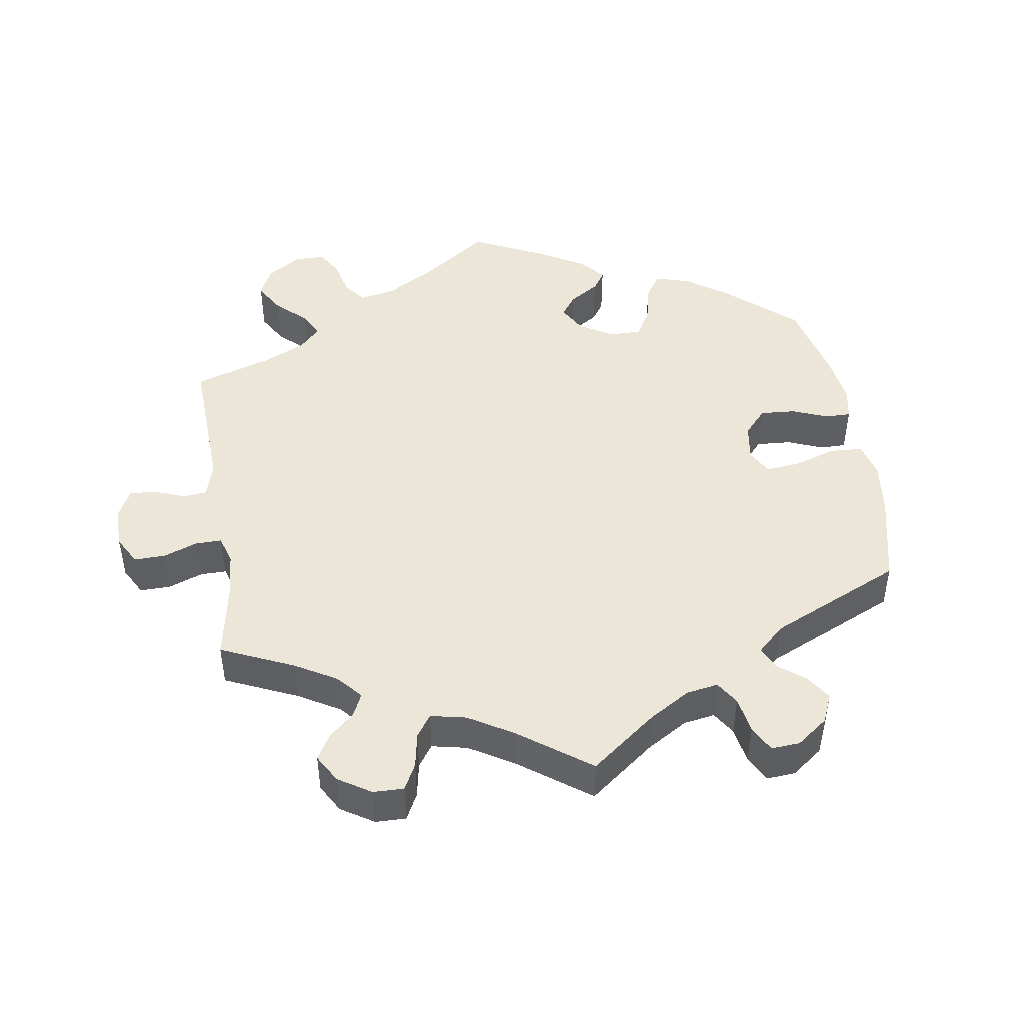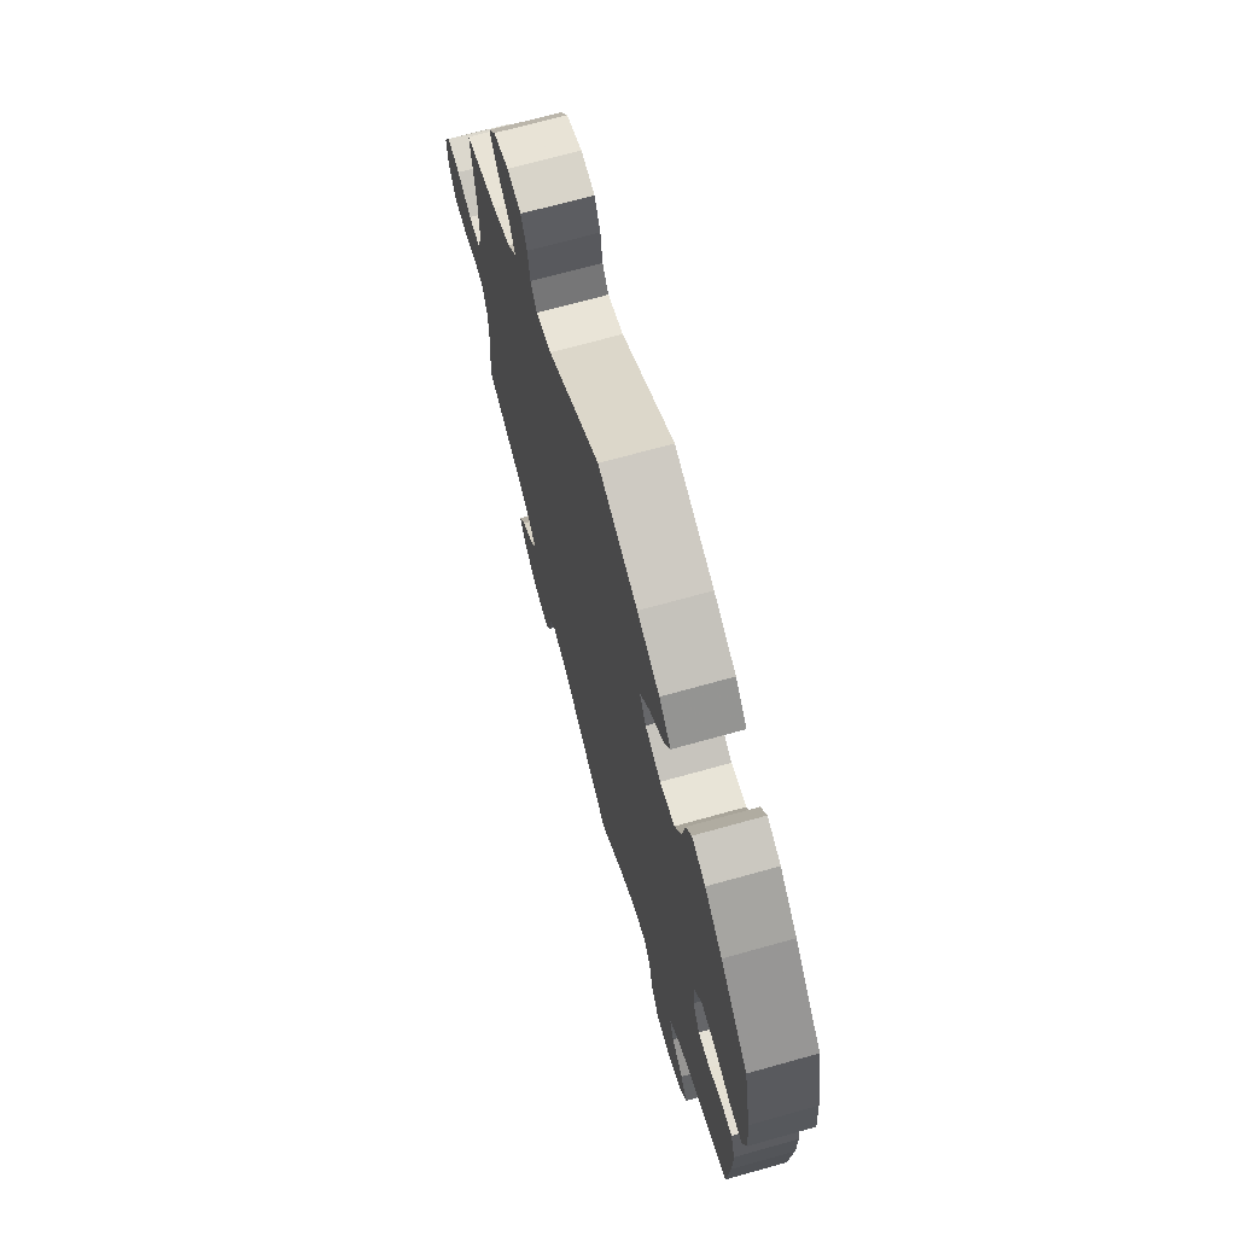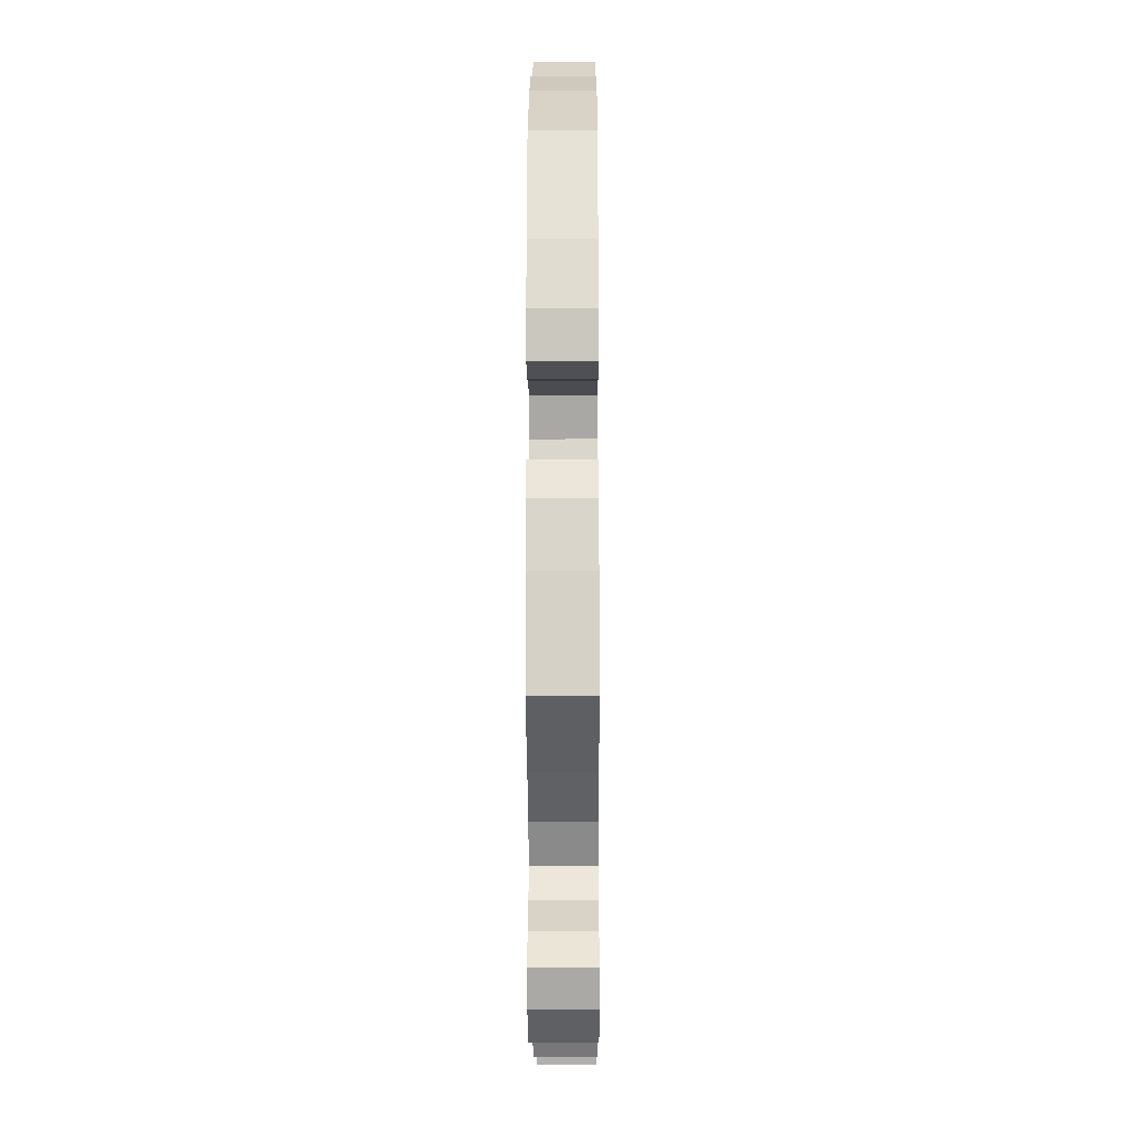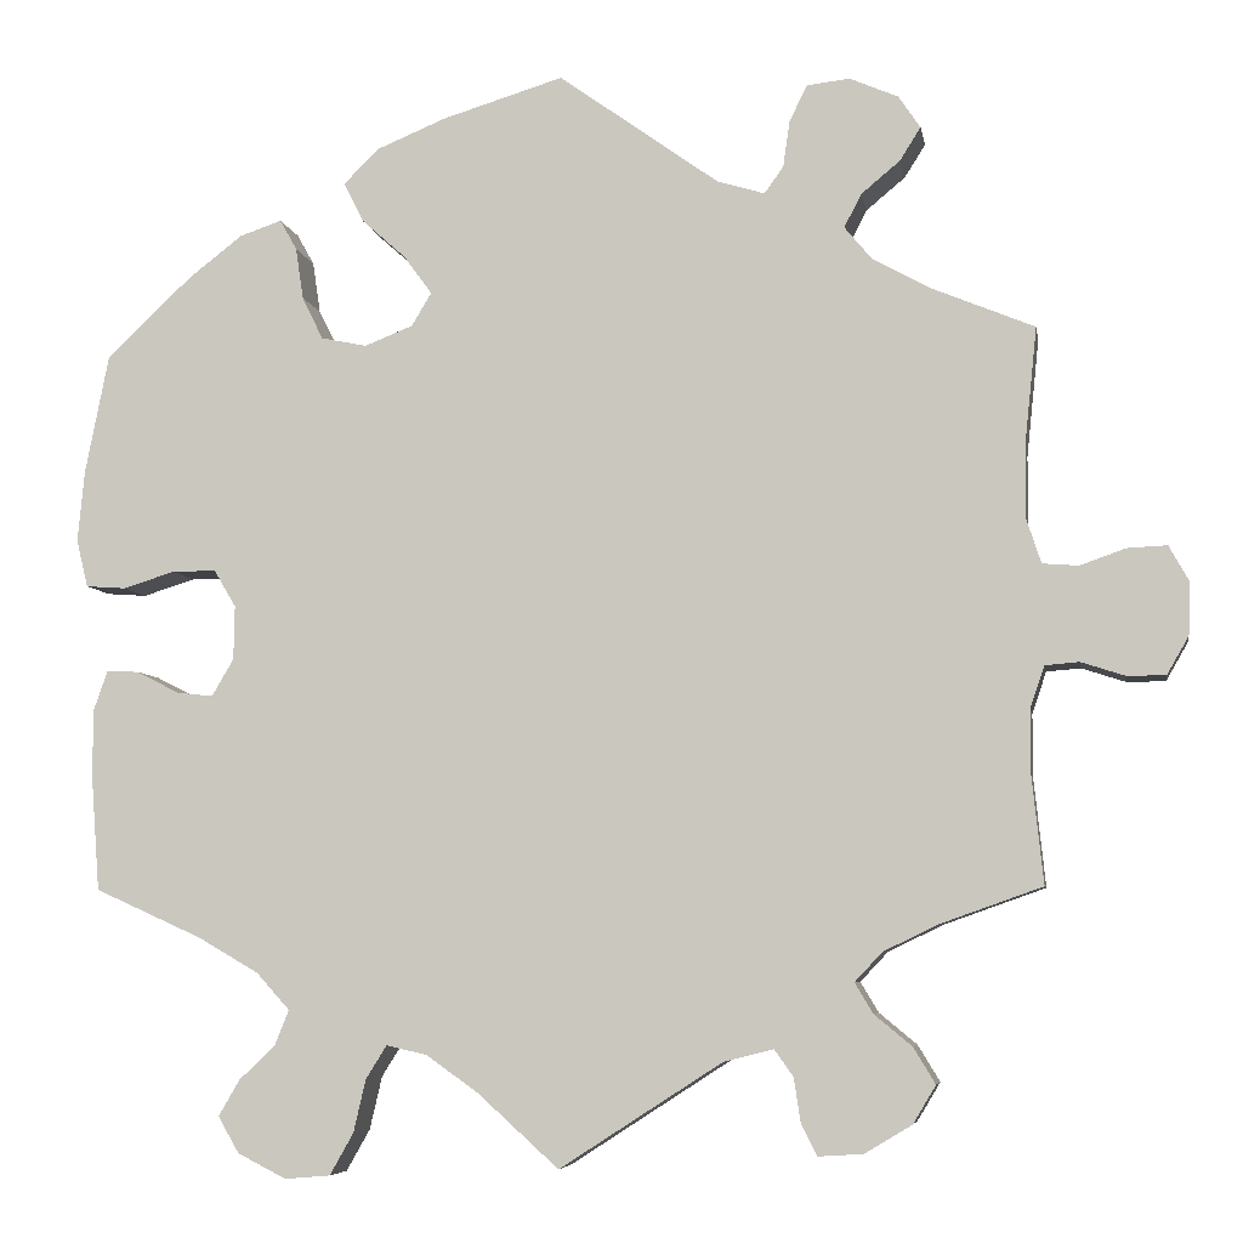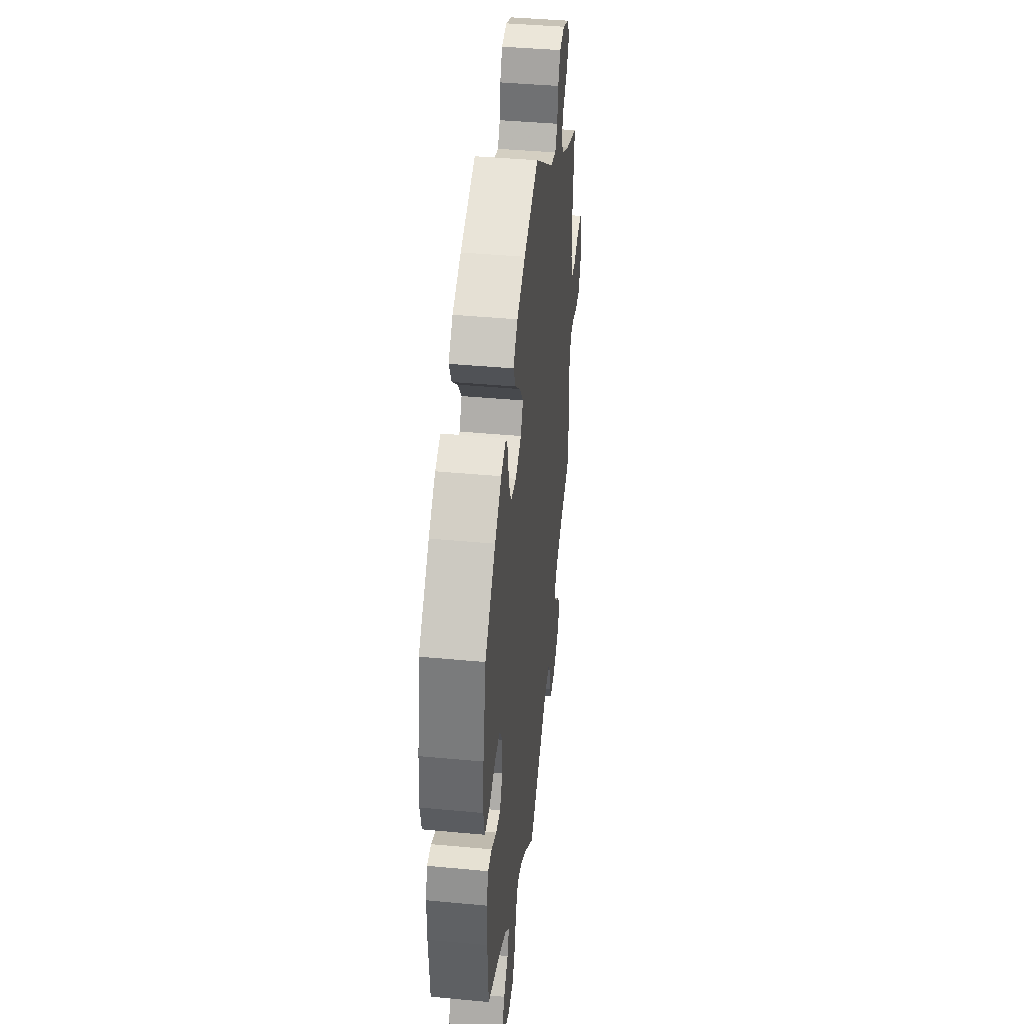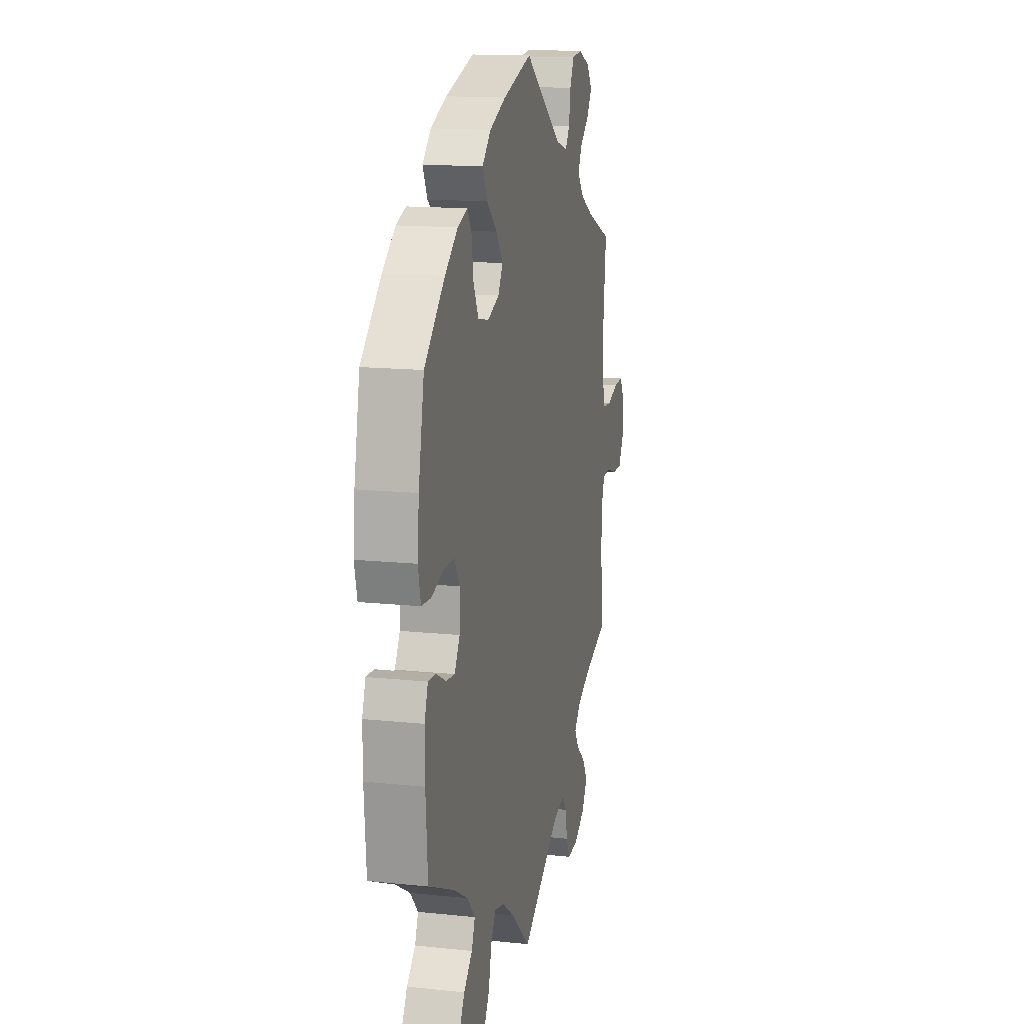
<metadata>
{"format":"obj","ext":"obj","renderer":"f3d","projection":"perspective","resolution":1024,"background":"white","views":[{"elev":46.3,"azim":-68.8,"up":"+Y"},{"elev":70.1,"azim":74.4,"up":"+Z"},{"elev":-15.4,"azim":90.3,"up":"+Z"},{"elev":-6.3,"azim":-170.5,"up":"+Z"},{"elev":42.1,"azim":96.4,"up":"+Z"},{"elev":14.5,"azim":103.0,"up":"+Z"}]}
</metadata>
<code>
v 0.525 0.07 0.163
v 0.532 0.07 0.088
v 0.52 0.07 0.038
v 0.478 0.07 0.035
v 0.423 0.07 0.052
v 0.377 0.07 0.052
v 0.354 0.07 0.013
v 0.355 0.07 -0.044
v 0.378 0.07 -0.083
v 0.416 0.07 -0.079
v 0.461 0.07 -0.056
v 0.495 0.07 -0.054
v 0.51 0.07 -0.097
v 0.51 0.07 -0.169
v 0.501 0.07 -0.289
v 0.388 0.07 -0.34
v 0.324 0.07 -0.377
v 0.289 0.07 -0.416
v 0.304 0.07 -0.453
v 0.342 0.07 -0.489
v 0.364 0.07 -0.527
v 0.342 0.07 -0.565
v 0.291 0.07 -0.591
v 0.243 0.07 -0.587
v 0.218 0.07 -0.543
v 0.205 0.07 -0.487
v 0.183 0.07 -0.452
v 0.14 0.07 -0.462
v 0.085 0.07 -0.501
v 0 0.07 -0.578
v -0.172 0.07 -0.467
v -0.224 0.07 -0.454
v -0.244 0.07 -0.482
v -0.251 0.07 -0.528
v -0.268 0.07 -0.562
v -0.315 0.07 -0.559
v -0.365 0.07 -0.529
v -0.389 0.07 -0.489
v -0.366 0.07 -0.451
v -0.326 0.07 -0.418
v -0.307 0.07 -0.386
v -0.336 0.07 -0.355
v -0.394 0.07 -0.327
v -0.501 0.07 -0.289
v -0.489 0.07 -0.176
v -0.489 0.07 -0.108
v -0.504 0.07 -0.064
v -0.54 0.07 -0.061
v -0.586 0.07 -0.076
v -0.627 0.07 -0.076
v -0.65 0.07 -0.036
v -0.652 0.07 0.019
v -0.631 0.07 0.057
v -0.589 0.07 0.055
v -0.541 0.07 0.038
v -0.503 0.07 0.041
v -0.487 0.07 0.09
v -0.488 0.07 0.164
v -0.501 0.07 0.288
v -0.392 0.07 0.333
v -0.332 0.07 0.366
v -0.303 0.07 0.401
v -0.321 0.07 0.436
v -0.362 0.07 0.47
v -0.384 0.07 0.505
v -0.361 0.07 0.539
v -0.31 0.07 0.561
v -0.265 0.07 0.556
v -0.246 0.07 0.518
v -0.239 0.07 0.469
v -0.219 0.07 0.441
v -0.169 0.07 0.456
v 0 0.07 0.577
v 0.128 0.07 0.538
v 0.2 0.07 0.508
v 0.238 0.07 0.471
v 0.217 0.07 0.429
v 0.171 0.07 0.388
v 0.141 0.07 0.347
v 0.162 0.07 0.312
v 0.213 0.07 0.292
v 0.261 0.07 0.302
v 0.283 0.07 0.347
v 0.291 0.07 0.401
v 0.309 0.07 0.433
v 0.353 0.07 0.418
v 0.41 0.07 0.374
v 0.5 0.07 0.289
v 0.525 0 0.163
v 0.532 0 0.088
v 0.52 0 0.038
v 0.478 0 0.035
v 0.423 0 0.052
v 0.377 0 0.052
v 0.354 0 0.013
v 0.355 0 -0.044
v 0.378 0 -0.083
v 0.416 0 -0.079
v 0.461 0 -0.056
v 0.495 0 -0.054
v 0.51 0 -0.097
v 0.51 0 -0.169
v 0.501 0 -0.289
v 0.388 0 -0.34
v 0.324 0 -0.377
v 0.289 0 -0.416
v 0.304 0 -0.453
v 0.342 0 -0.489
v 0.364 0 -0.527
v 0.342 0 -0.565
v 0.291 0 -0.591
v 0.243 0 -0.587
v 0.218 0 -0.543
v 0.205 0 -0.487
v 0.183 0 -0.452
v 0.14 0 -0.462
v 0.085 0 -0.501
v 0 0 -0.578
v -0.172 0 -0.467
v -0.224 0 -0.454
v -0.244 0 -0.482
v -0.251 0 -0.528
v -0.268 0 -0.562
v -0.315 0 -0.559
v -0.365 0 -0.529
v -0.389 0 -0.489
v -0.366 0 -0.451
v -0.326 0 -0.418
v -0.307 0 -0.386
v -0.336 0 -0.355
v -0.394 0 -0.327
v -0.501 0 -0.289
v -0.489 0 -0.176
v -0.489 0 -0.108
v -0.504 0 -0.064
v -0.54 0 -0.061
v -0.586 0 -0.076
v -0.627 0 -0.076
v -0.65 0 -0.036
v -0.652 0 0.019
v -0.631 0 0.057
v -0.589 0 0.055
v -0.541 0 0.038
v -0.503 0 0.041
v -0.487 0 0.09
v -0.488 0 0.164
v -0.501 0 0.288
v -0.392 0 0.333
v -0.332 0 0.366
v -0.303 0 0.401
v -0.321 0 0.436
v -0.362 0 0.47
v -0.384 0 0.505
v -0.361 0 0.539
v -0.31 0 0.561
v -0.265 0 0.556
v -0.246 0 0.518
v -0.239 0 0.469
v -0.219 0 0.441
v -0.169 0 0.456
v 0 0 0.577
v 0.128 0 0.538
v 0.2 0 0.508
v 0.238 0 0.471
v 0.217 0 0.429
v 0.171 0 0.388
v 0.141 0 0.347
v 0.162 0 0.312
v 0.213 0 0.292
v 0.261 0 0.302
v 0.283 0 0.347
v 0.291 0 0.401
v 0.309 0 0.433
v 0.353 0 0.418
v 0.41 0 0.374
v 0.5 0 0.289
f 83 84 85 86
f 82 83 86 87
f 75 76 77 78
f 75 78 79
f 72 73 74 75
f 71 72 75 79
f 67 68 69 70
f 67 70 71
f 66 67 71
f 63 64 65 66
f 62 63 66 71
f 61 62 71 79
f 58 59 60
f 57 58 60 61
f 56 57 61 79
f 52 53 54 55
f 52 55 56
f 51 52 56
f 48 49 50 51
f 47 48 51 56
f 46 47 56 79
f 43 44 45
f 42 43 45 46
f 41 42 46 79
f 37 38 39 40
f 33 34 35 36
f 32 33 36 37
f 29 30 31
f 28 29 31 32
f 27 28 32
f 23 24 25 26
f 23 26 27
f 22 23 27
f 19 20 21 22
f 18 19 22 27
f 17 18 27 32
f 13 14 15 16
f 13 16 17 32
f 10 11 12 13
f 9 10 13 32
f 2 3 4 5
f 2 5 6
f 1 2 6
f 82 87 88 1
f 40 41 79 80
f 40 80 81
f 8 9 32 37
f 7 8 37 40
f 6 7 40 81
f 1 6 81 82
f 174 173 172 171
f 175 174 171 170
f 166 165 164 163
f 167 166 163
f 163 162 161 160
f 167 163 160 159
f 158 157 156 155
f 159 158 155
f 159 155 154
f 154 153 152 151
f 159 154 151 150
f 167 159 150 149
f 148 147 146
f 149 148 146 145
f 167 149 145 144
f 143 142 141 140
f 144 143 140
f 144 140 139
f 139 138 137 136
f 144 139 136 135
f 167 144 135 134
f 133 132 131
f 134 133 131 130
f 167 134 130 129
f 128 127 126 125
f 124 123 122 121
f 125 124 121 120
f 119 118 117
f 120 119 117 116
f 120 116 115
f 114 113 112 111
f 115 114 111
f 115 111 110
f 110 109 108 107
f 115 110 107 106
f 120 115 106 105
f 104 103 102 101
f 120 105 104 101
f 101 100 99 98
f 120 101 98 97
f 93 92 91 90
f 94 93 90
f 94 90 89
f 89 176 175 170
f 168 167 129 128
f 169 168 128
f 125 120 97 96
f 128 125 96 95
f 169 128 95 94
f 170 169 94 89
f 1 89 90 2
f 2 90 91 3
f 3 91 92 4
f 4 92 93 5
f 5 93 94 6
f 6 94 95 7
f 7 95 96 8
f 8 96 97 9
f 9 97 98 10
f 10 98 99 11
f 11 99 100 12
f 12 100 101 13
f 13 101 102 14
f 14 102 103 15
f 15 103 104 16
f 16 104 105 17
f 17 105 106 18
f 18 106 107 19
f 19 107 108 20
f 20 108 109 21
f 21 109 110 22
f 22 110 111 23
f 23 111 112 24
f 24 112 113 25
f 25 113 114 26
f 26 114 115 27
f 27 115 116 28
f 28 116 117 29
f 29 117 118 30
f 30 118 119 31
f 31 119 120 32
f 32 120 121 33
f 33 121 122 34
f 34 122 123 35
f 35 123 124 36
f 36 124 125 37
f 37 125 126 38
f 38 126 127 39
f 39 127 128 40
f 40 128 129 41
f 41 129 130 42
f 42 130 131 43
f 43 131 132 44
f 44 132 133 45
f 45 133 134 46
f 46 134 135 47
f 47 135 136 48
f 48 136 137 49
f 49 137 138 50
f 50 138 139 51
f 51 139 140 52
f 52 140 141 53
f 53 141 142 54
f 54 142 143 55
f 55 143 144 56
f 56 144 145 57
f 57 145 146 58
f 58 146 147 59
f 59 147 148 60
f 60 148 149 61
f 61 149 150 62
f 62 150 151 63
f 63 151 152 64
f 64 152 153 65
f 65 153 154 66
f 66 154 155 67
f 67 155 156 68
f 68 156 157 69
f 69 157 158 70
f 70 158 159 71
f 71 159 160 72
f 72 160 161 73
f 73 161 162 74
f 74 162 163 75
f 75 163 164 76
f 76 164 165 77
f 77 165 166 78
f 78 166 167 79
f 79 167 168 80
f 80 168 169 81
f 81 169 170 82
f 82 170 171 83
f 83 171 172 84
f 84 172 173 85
f 85 173 174 86
f 86 174 175 87
f 87 175 176 88
f 88 176 89 1

</code>
